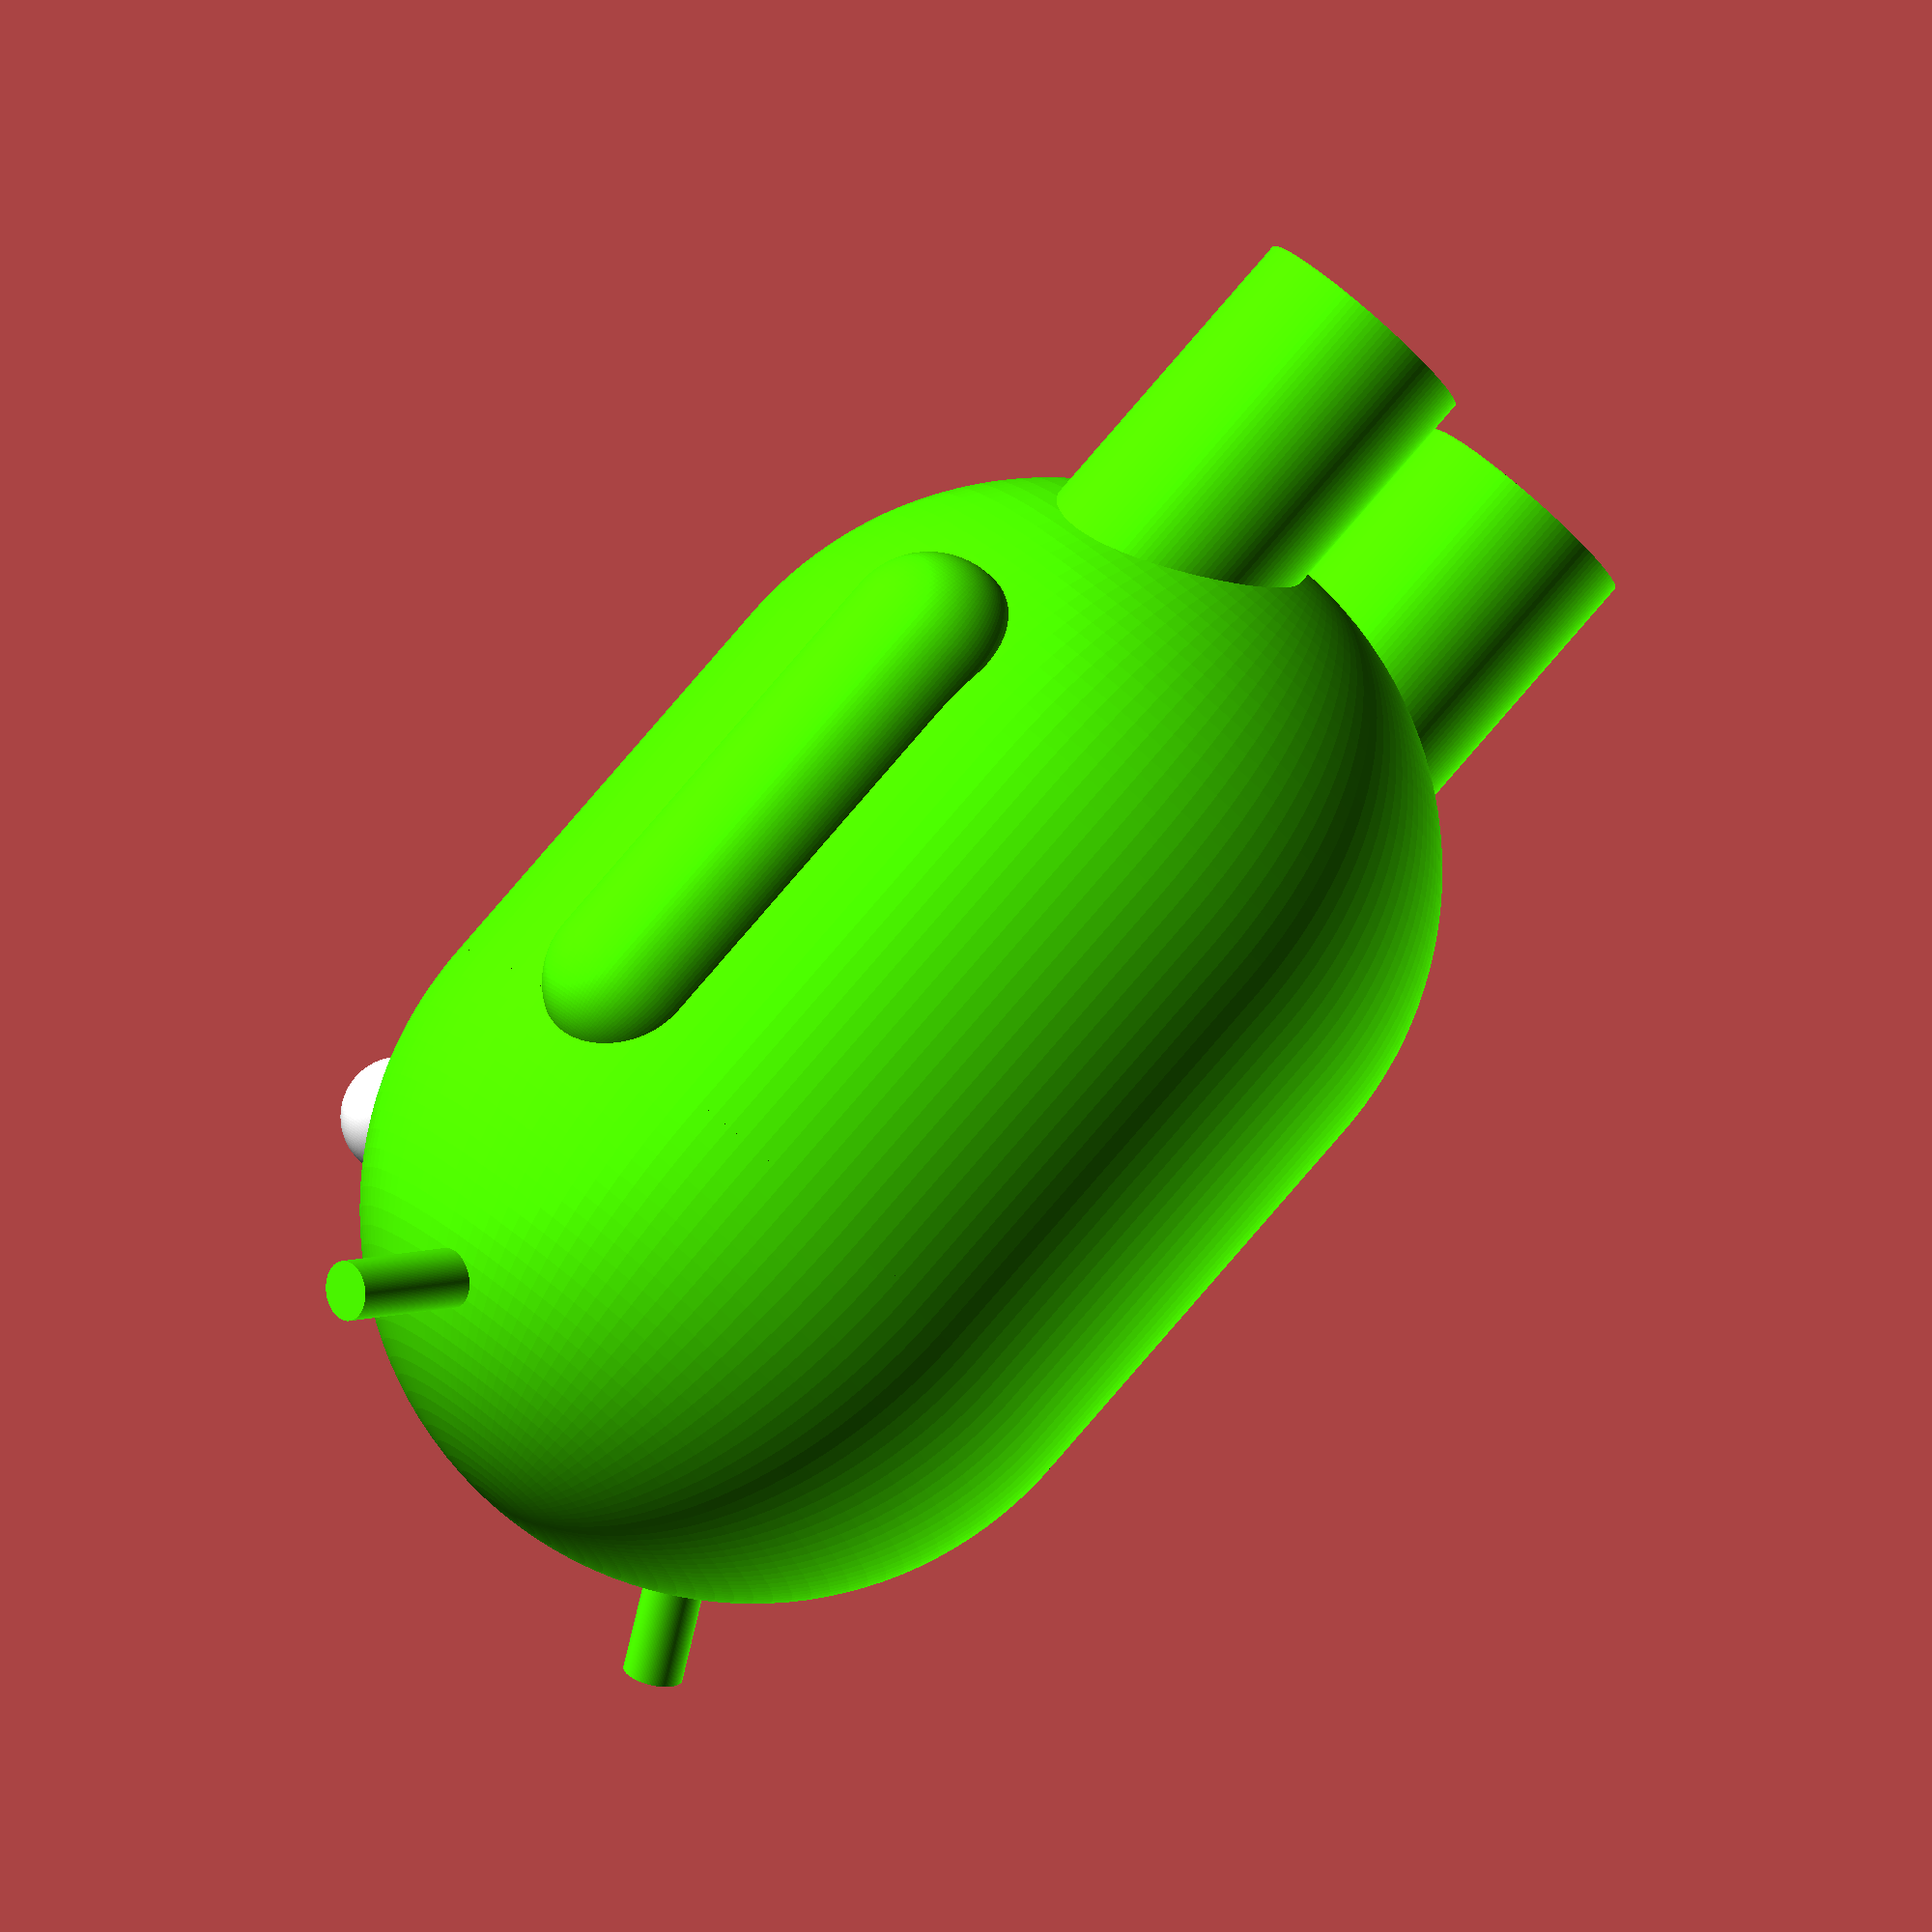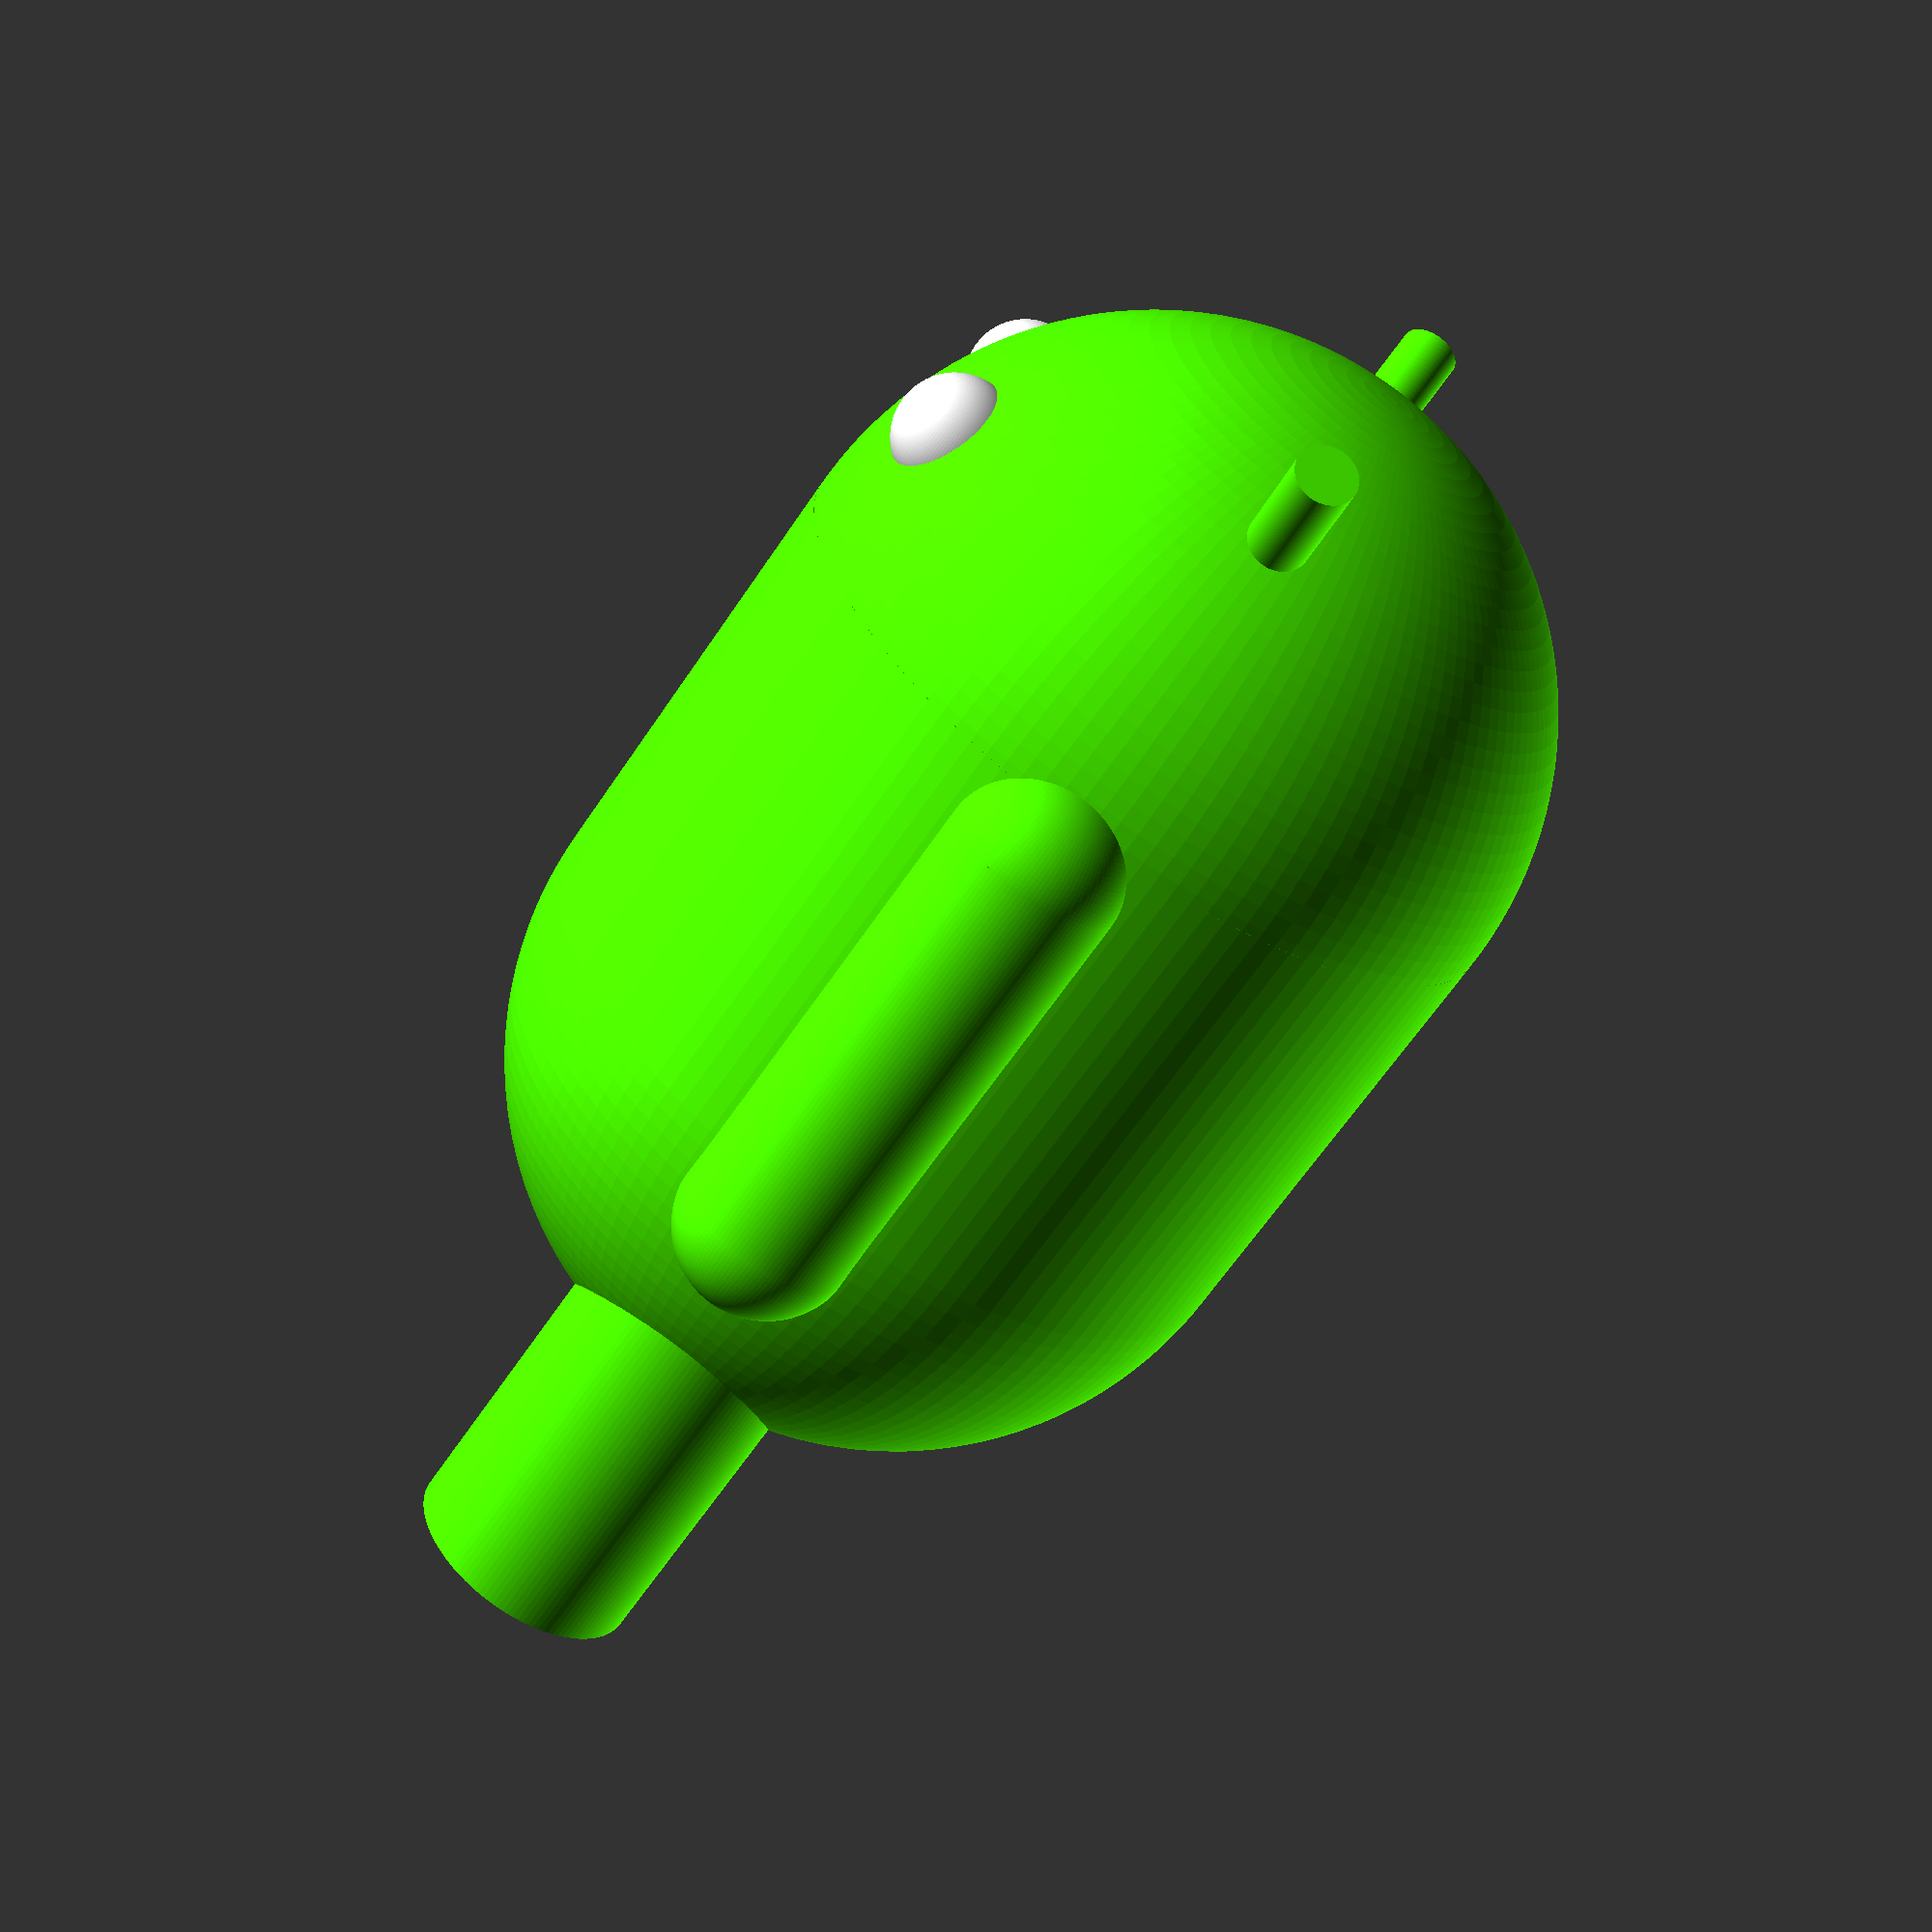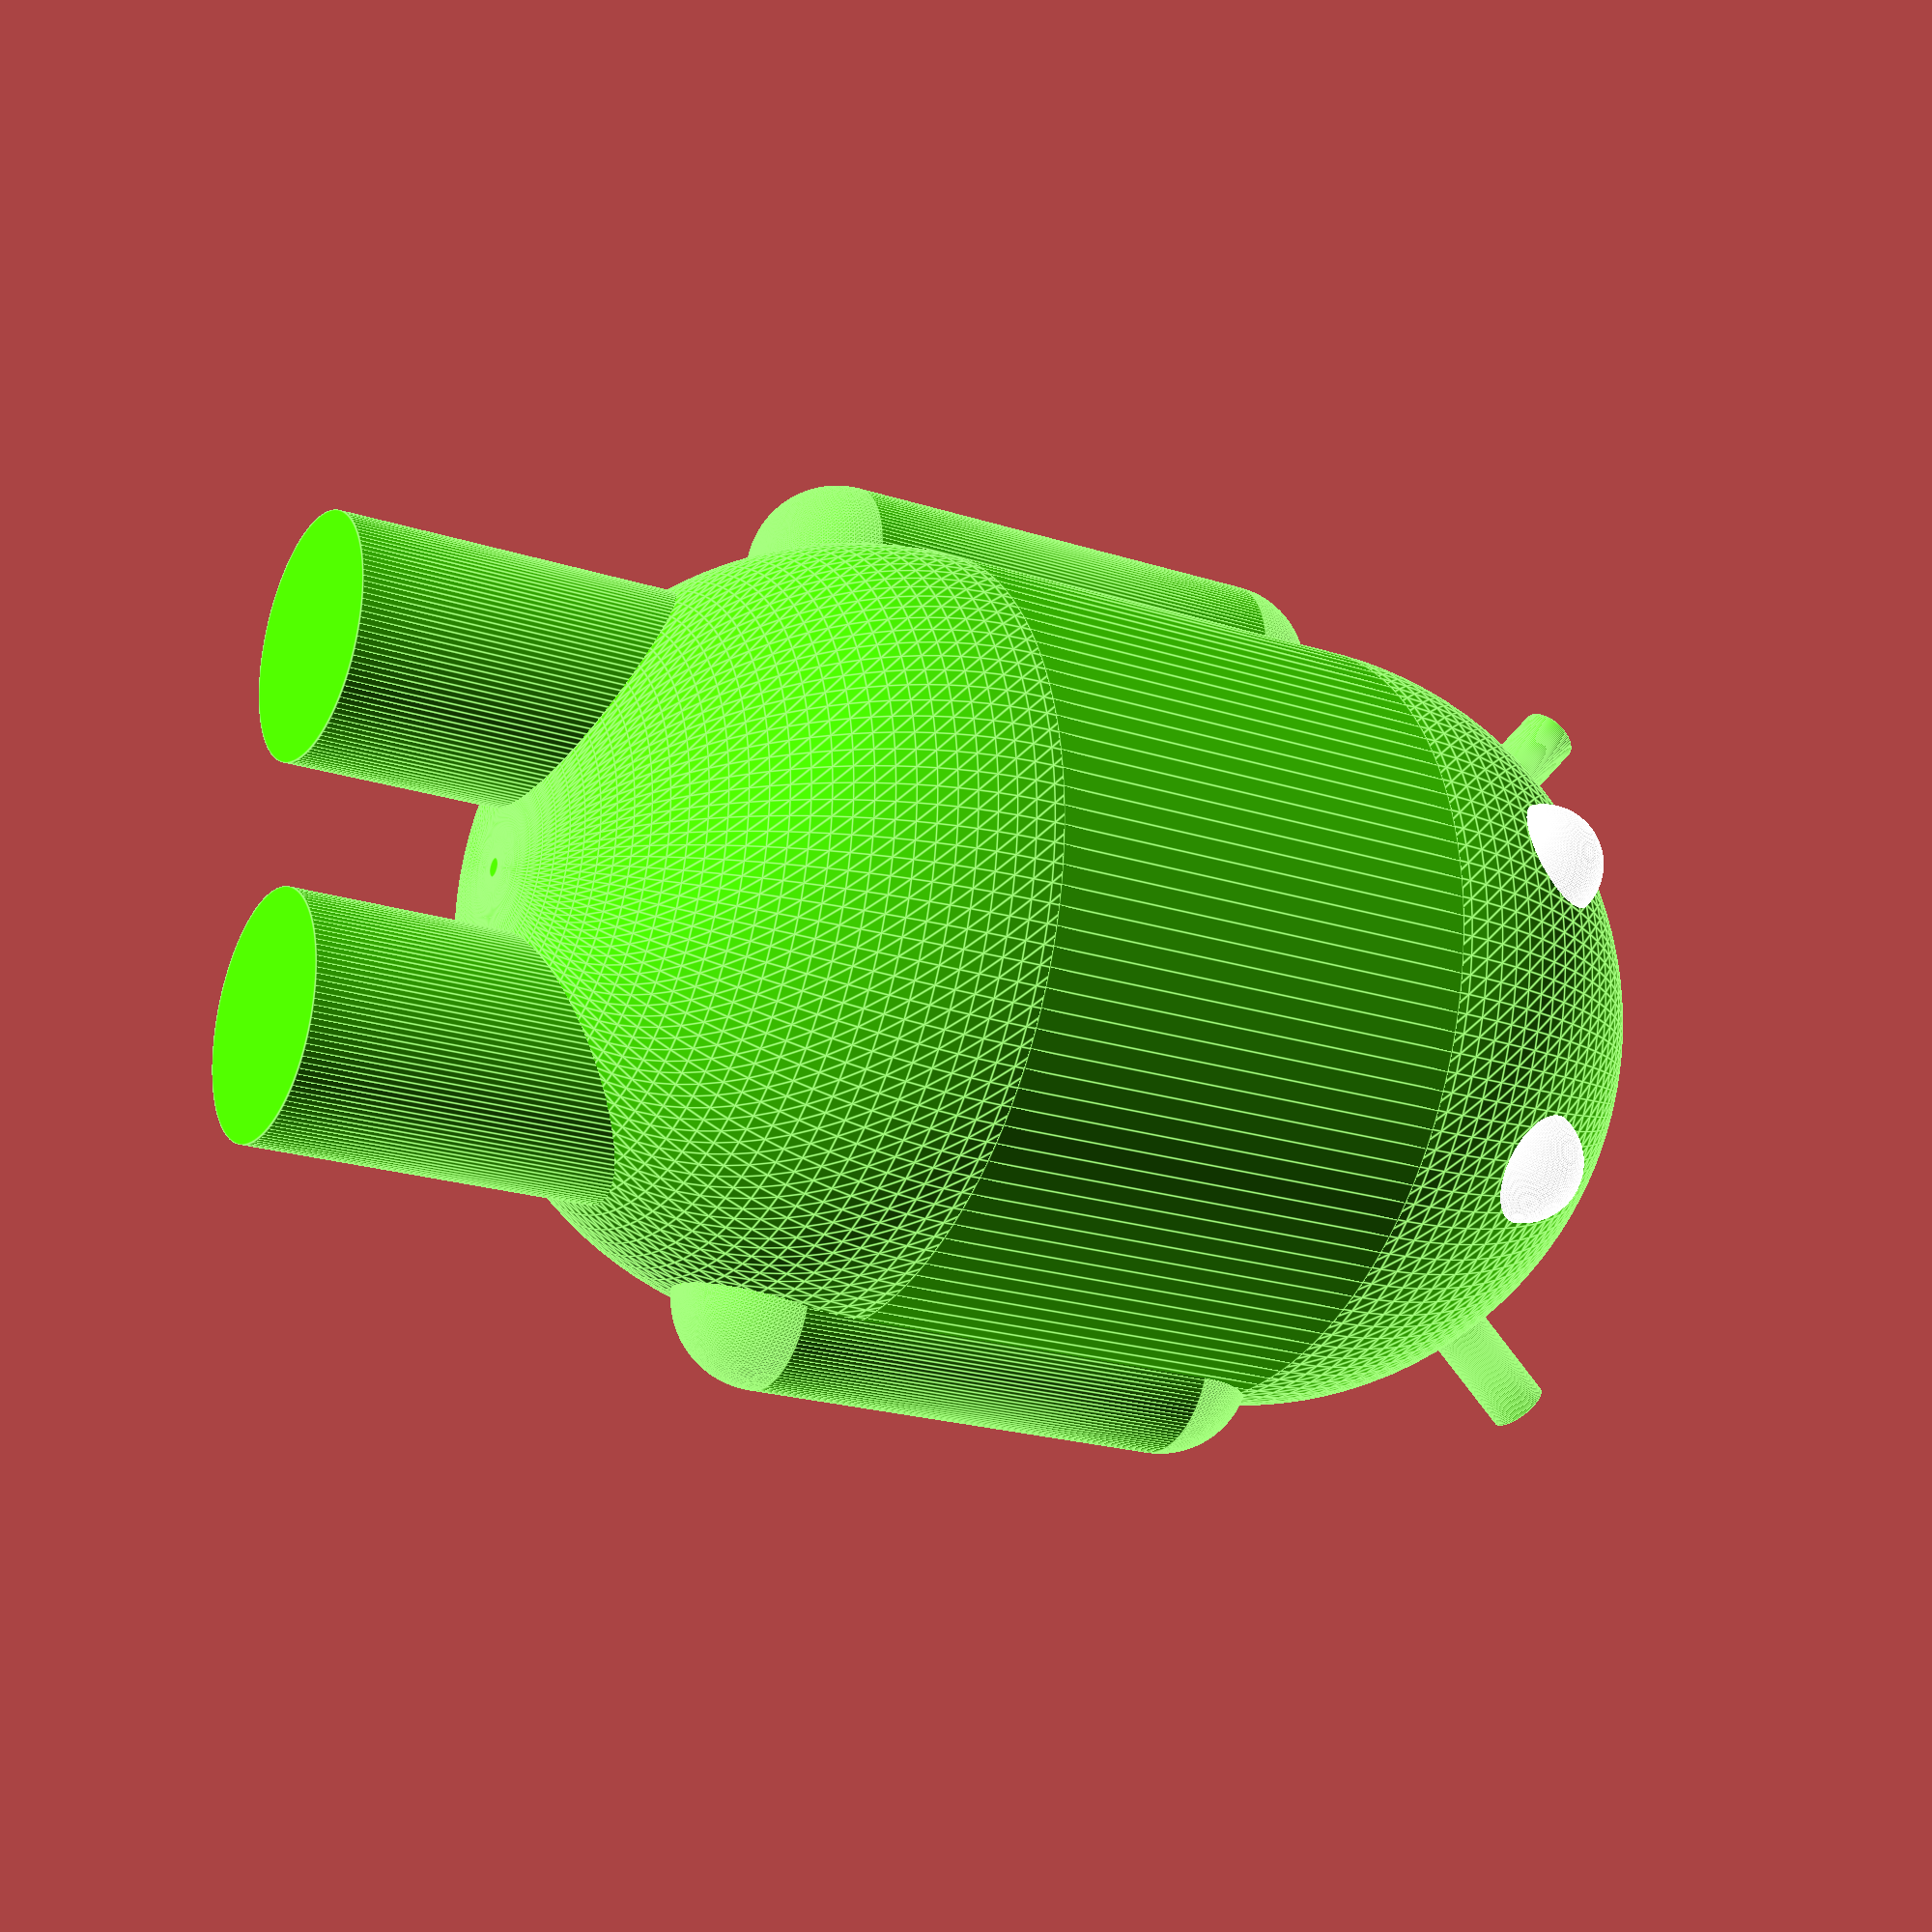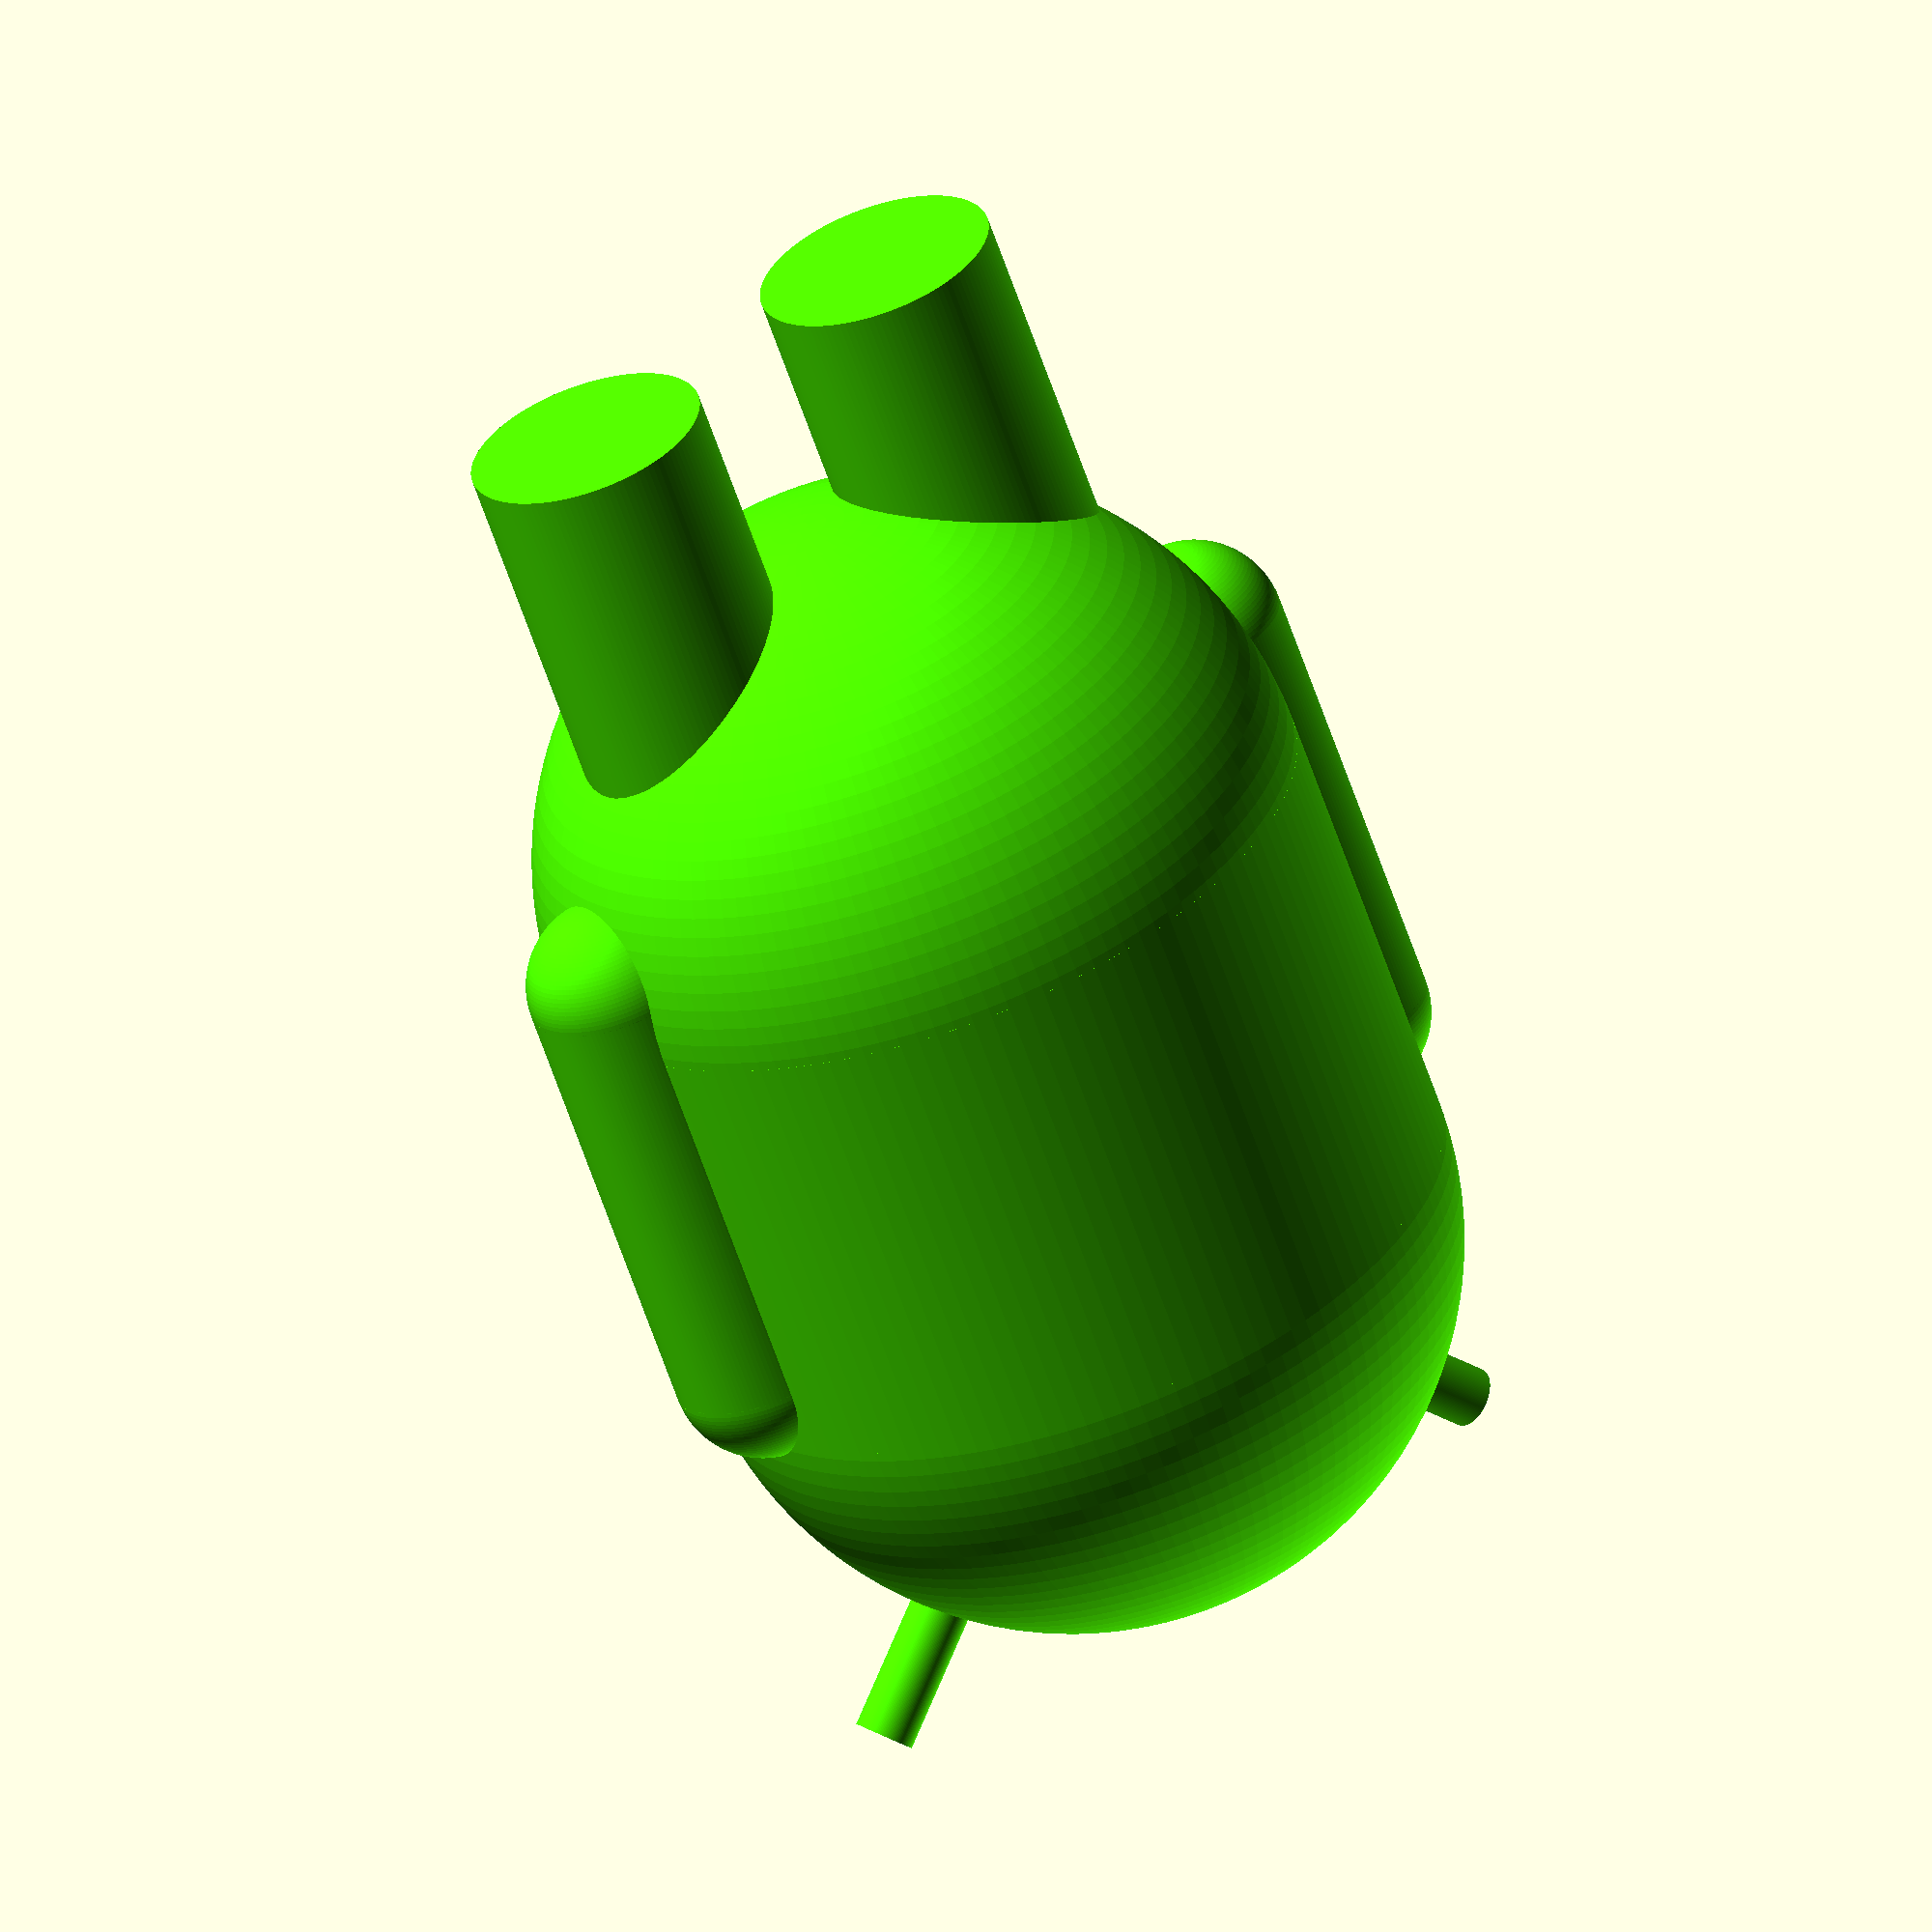
<openscad>
//Loguncov Maxim 18.12.13

$fn=128;

//Ноги
color([0.3, 1, 0]){
translate([23,0,0])cylinder(15,4,4);
translate([11,0,0])cylinder(15,4,4);
}
//Тело
color([0.3, 1, 0]){
translate([17,0,20])sphere(13);
translate([17,0,20])cylinder(15,13,13);
translate([17,0,35])sphere(13);
}
//Руки
color([0.3, 1, 0]){
translate([5,0,18])cylinder(15,3,3);
translate([5,0,33])sphere(3);
translate([5,0,18])sphere(3);

translate([29,0,18])cylinder(15,3,3);
translate([29,0,33])sphere(3);
translate([29,0,18])sphere(3);
}
//Усики
{color([0.3, 1, 0])
rotate([0,320,0])translate([35,0,28])cylinder(5,1,1); center=true; 
color([0.3, 1, 0])rotate([0,50,0])translate([-17,0,48])cylinder(5,1,1); center=true; 
}
//Глаза
color([1, 1, 1]){
translate([12,10,40])sphere(2);
translate([22,10,40])sphere(2);
}

</openscad>
<views>
elev=99.2 azim=54.5 roll=139.3 proj=o view=solid
elev=63.7 azim=286.0 roll=326.2 proj=p view=solid
elev=20.7 azim=259.7 roll=239.4 proj=p view=edges
elev=242.7 azim=212.8 roll=341.2 proj=o view=solid
</views>
